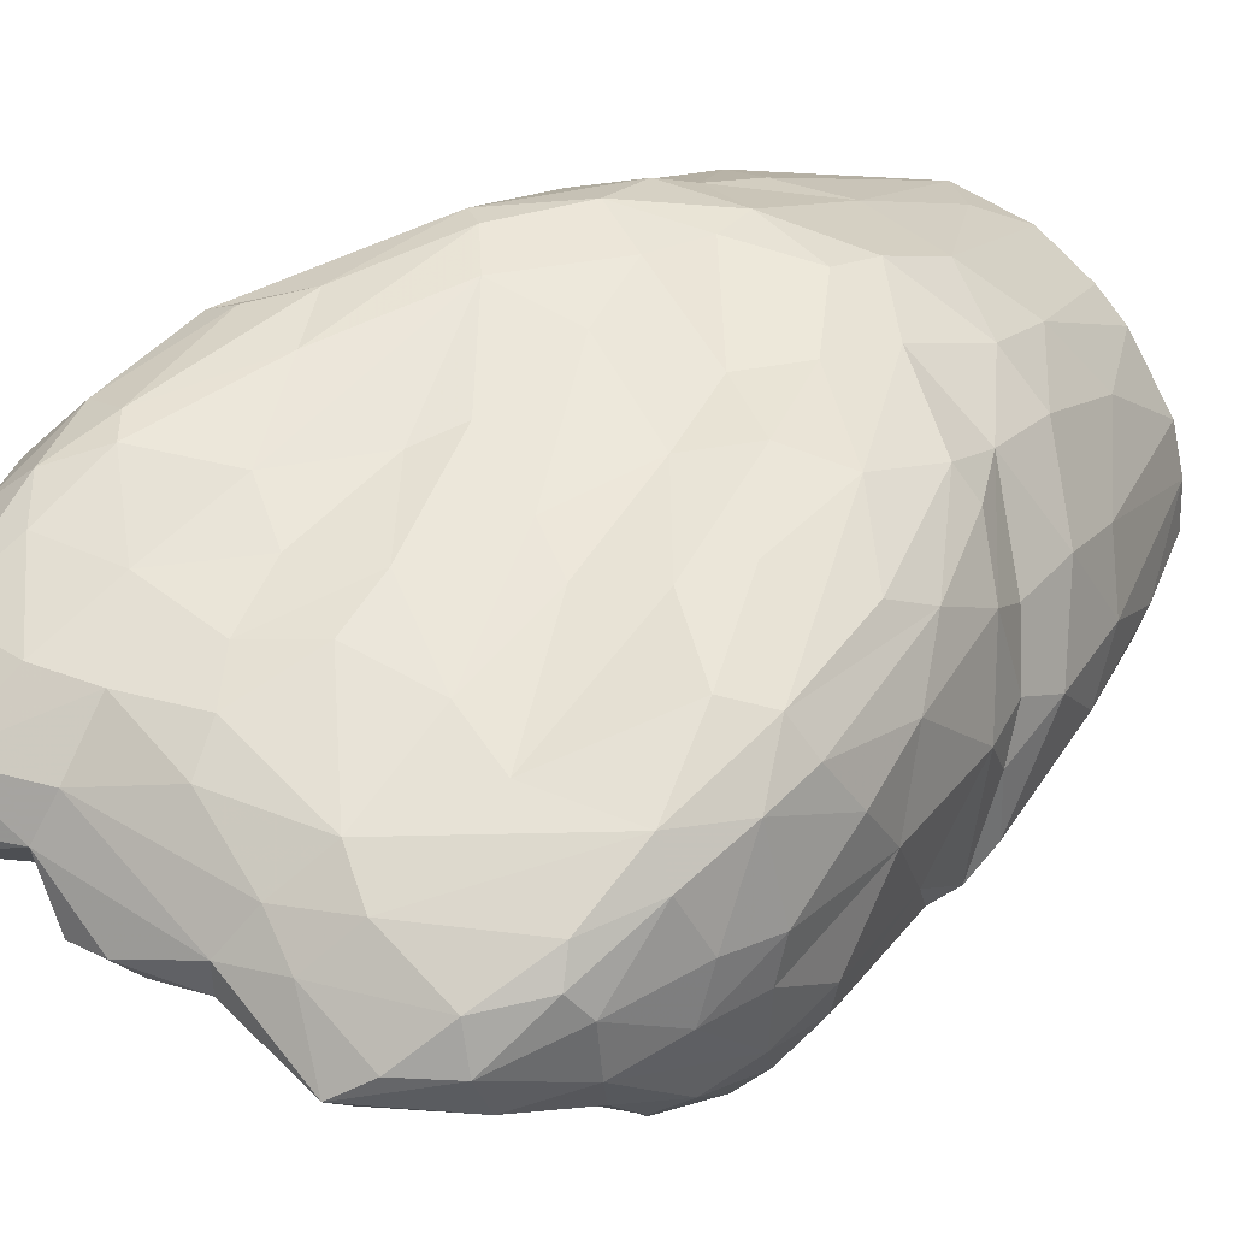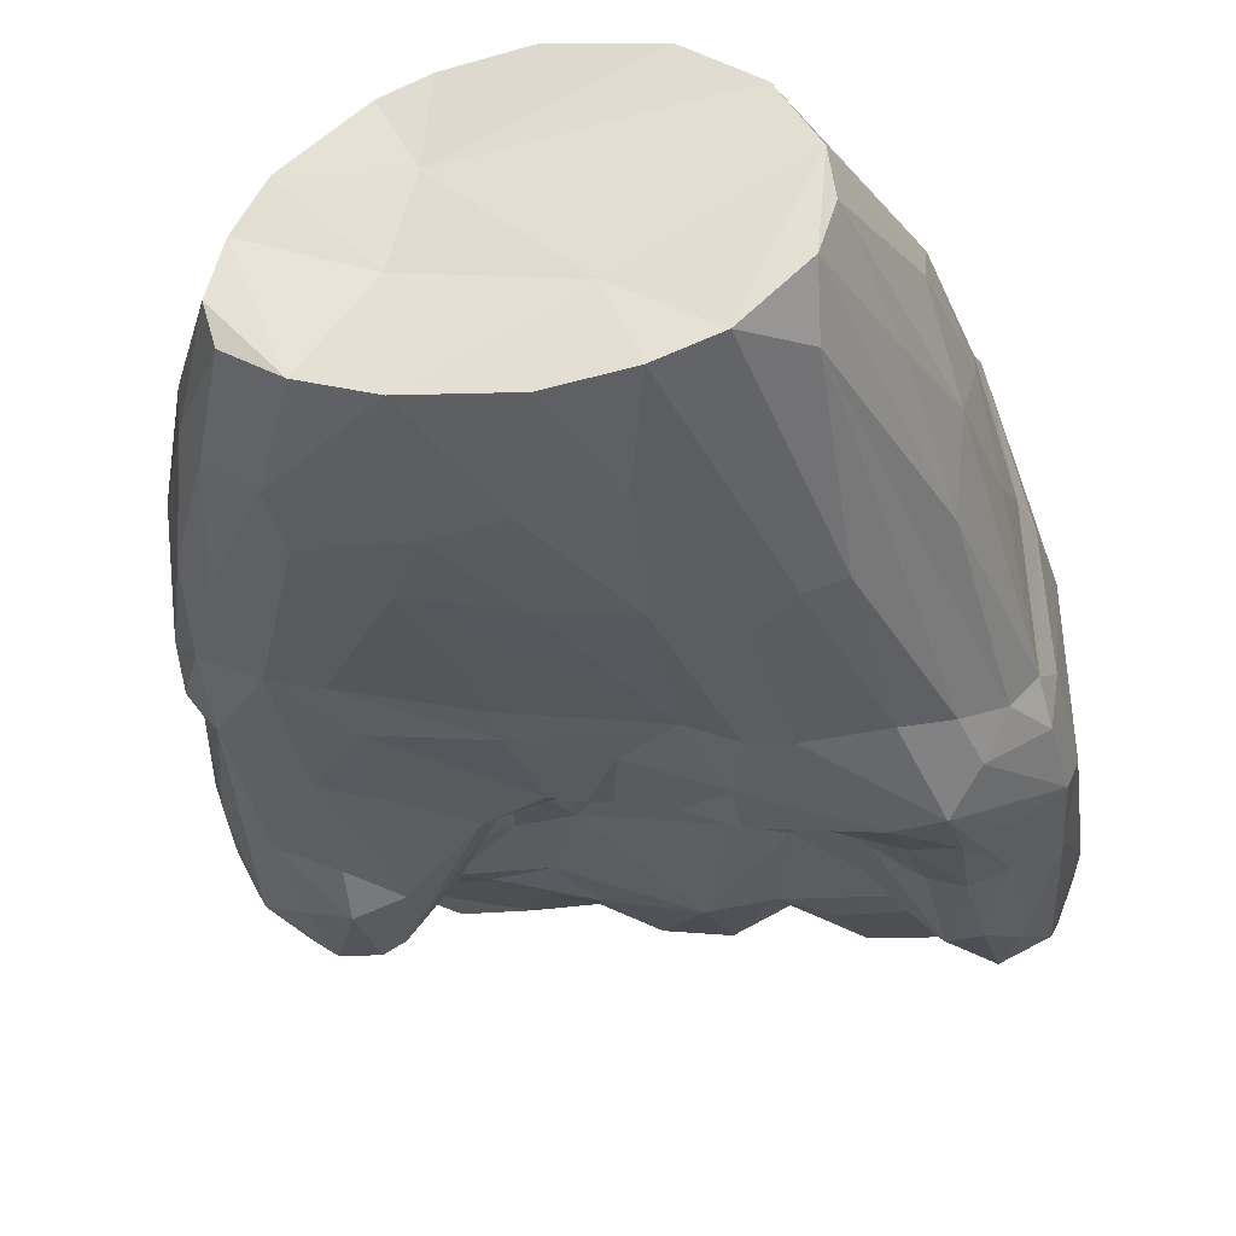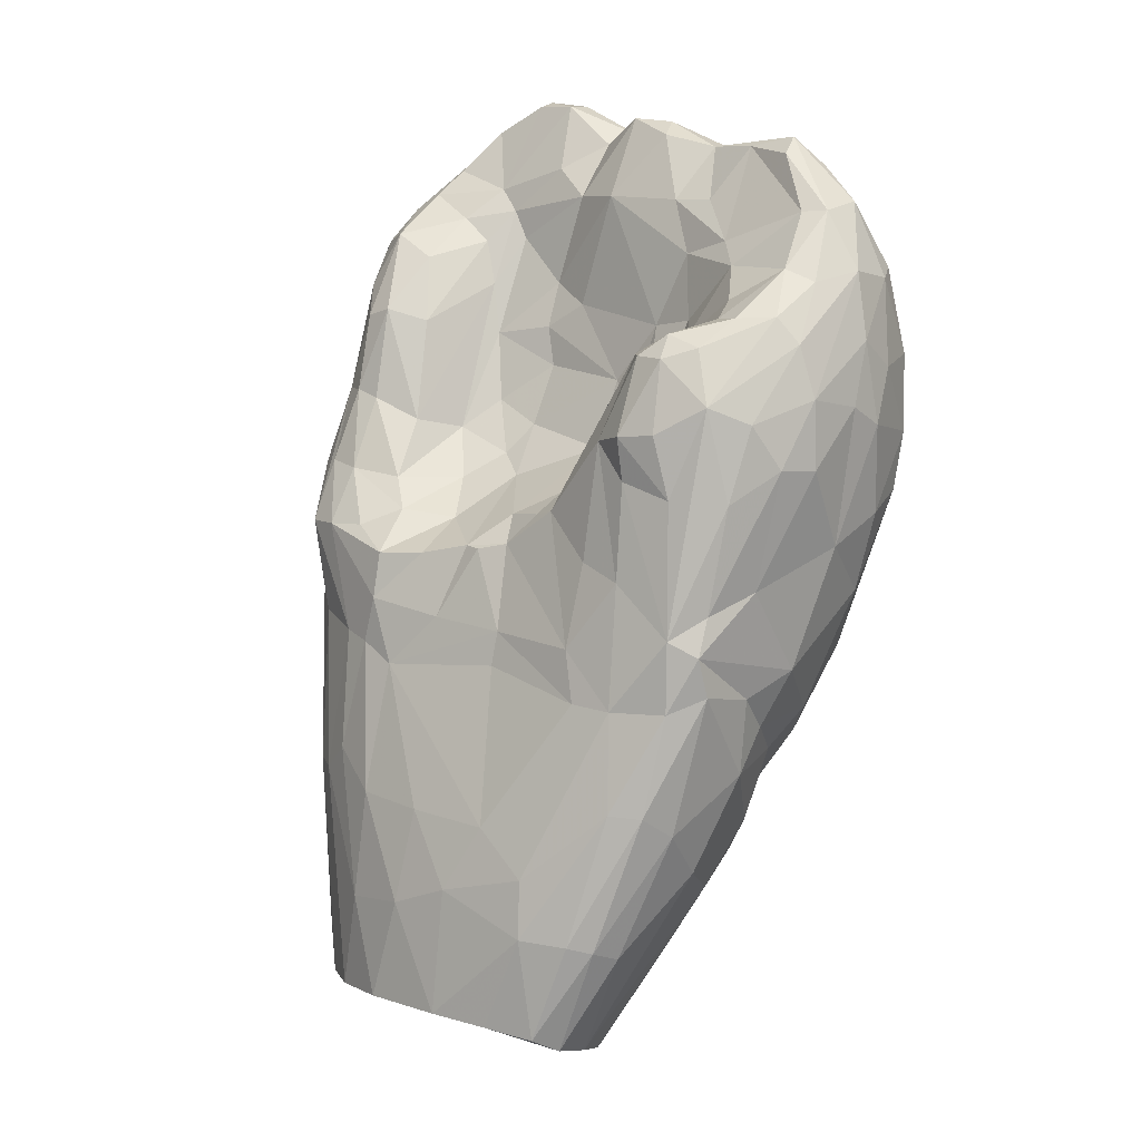
<metadata>
{"format":"obj","ext":"obj","renderer":"f3d","projection":"perspective","resolution":1024,"background":"white","views":[{"elev":56.6,"azim":42.3,"up":"+Y"},{"elev":-47.4,"azim":-173.3,"up":"+Y"},{"elev":10.4,"azim":52.4,"up":"+Z"}]}
</metadata>
<code>
v -2.236 -3.647 -11.99
v 1.31 -1.36 -13.24
v 4.176 -0.2978 -3.184
v -2.095 -0.0793 -2.012
v -3.389 -2.25 -10.07
v -4.026 1.267 -6.217
v 3.199 2.555 -3.702
v 3.27 1.523 -1.383
v -3.933 -2.191 -6.722
v 1.963 -1.467 -3.898
v -2.612 1.013 -9.557
v 2.169 -2.038 -13.06
v 0.3865 -2.165 -5.709
v 4.126 0.4647 -5.939
v -2.968 -3.354 -6.1
v 1.557 0.02604 -3.043
v -2.082 2.225 -2.709
v 4.098 -1.759 -7.719
v -2.819 -1.356 -2.283
v 3.14 1.504 -7.581
v -1.428 -1.737 -5.424
v -1.998 -1.616 -13.21
v -3.672 -0.5951 -1.387
v 3.079 -0.1642 -9.861
v -3.152 -1.751 -11.18
v 2.946 -2.27 -4.957
v 0.03823 1.795 -9.683
v -3.338 0.3779 -0.451
v 1.259 -2.917 -12.6
v 2.961 1.955 -1.603
v -0.5872 -4.264 -11.11
v 0.8807 1.501 -0.7243
v -0.5025 -3.105 -6.28
v 3.541 -0.8664 -2.855
v -3.025 1.443 -0.426
v -1.473 -2.779 -5.804
v -4.051 -0.7547 -7.237
v 0.877 0.009347 -3.149
v 0.9977 2.384 -3.566
v 0.9443 1.026 -0.6548
v 3.687 1.286 -6.686
v -2.231 1.64 -0.4502
v -0.8692 0.6253 -11.3
v 3.448 0.08774 -2.248
v -2.713 2.228 -5.402
v 3.808 -2.21 -6.956
v -4.213 1.388 -3.245
v -1.682 0.2728 -0.9821
v 1.92 2.074 -7.903
v -2.418 -2.313 -13.01
v 0.8267 -0.4832 -4.437
v 4.171 1.161 -4.339
v -4.28 -0.3946 -1.976
v 2.995 -2.404 -6.283
v 2.168 0.906 -9.645
v -1.145 1.763 -0.9317
v 3.95 -1.694 -3.936
v -0.6607 -3.576 -7.845
v 1.844 2.155 -1.68
v -0.3005 0.1209 -1.356
v -0.2951 2.461 -4.158
v -1.865 -3.872 -9.547
v 2.531 -2.556 -12.85
v -2.945 1.867 -7.865
v -3.26 -2.142 -3.144
v 2.518 -3.675 -11.04
v -2.059 1.911 -8.785
v -3.114 -2.452 -4.225
v 1.718 1.015 -0.6483
v 3.749 -2.037 -9.63
v -1.915 -1.403 -4.756
v -3.594 0.172 -8.725
v 0.03186 -4.38 -12.39
v 1.402 0.9316 -10.62
v -3.906 0.1683 -0.9381
v 1.218 -3.991 -10.61
v 0.3723 0.8608 -11.2
v -2.697 0.6643 -0.06435
v -1.046 -3.578 -6.954
v 4.105 -0.9449 -6.406
v -0.6892 -0.09895 -2.934
v -2.57 -3.386 -7.395
v -2.089 2.193 -7.175
v -4.34 0.2068 -2.177
v 3.479 -1.442 -10.3
v -0.01993 -3.203 -7.112
v -4.285 -1.839 -5.201
v -1.248 2.035 -8.454
v -1.136 1.324 -0.4967
v -1.649 -0.8793 -4.363
v -1.558 -4.016 -12.55
v 2.592 -1.768 -3.335
v -4.356 0.4417 -4.335
v -2.144 -2.059 -4.617
v 3.641 2.208 -4.551
v -3.973 -1.279 -2.09
v 3.18 0.1692 -8.875
v -2.907 -2.832 -11.26
v -3.018 2.283 -2.37
v -2.548 -2.922 -5.311
v 0.243 0.6979 -0.4824
v 3.282 -1.915 -3.347
v 1.645 2.453 -5.662
v -3.401 -1.487 -1.958
v 3.891 -0.8843 -7.897
v 1.373 -0.5809 -4.326
v 0.2305 1.979 -7.984
v -0.4073 2.325 -2.151
v 3.148 -2.646 -7.955
v 0.8258 0.3928 -1.389
v 1.022 1.568 -9.594
v -3.564 -2.297 -4.255
v 3.719 1.693 -2.408
v -3.197 -0.8928 -10.78
v 2.625 -3.53 -12.46
v -3.15 1.996 -1.356
v 1.994 -0.7825 -3.725
v -0.1141 -1.039 -13.43
v 4.377 -0.2005 -3.899
v 3.236 -2.969 -11.19
v 2.325 0.1349 -2.252
v -3.787 1.855 -2.525
v 0.2062 2.342 -5.452
v -1.226 -1.15 -13.37
v 3.272 0.748 -8.349
v -1.205 0.8019 -0.6243
v 3.589 2.236 -3.478
v -3.708 1.886 -5.569
v 2.39 -2.231 -4.475
v -3.251 -2.877 -9.338
v 3.183 2.447 -5.34
v -2.235 -0.5699 -2.68
v 1.983 -0.7152 -11.99
v -3.338 -3.052 -6.498
v 3.443 -2.166 -4.308
v -1.382 2.145 -1.757
v 2.032 -3.887 -12.37
v -2.917 -0.6049 -1.731
v 3.399 0.8962 -1.49
v -4.244 -0.3715 -6.207
v 0.713 1.876 -8.734
v 1.142 -1.349 -5.193
v 3.908 -0.08713 -7.603
v 2.821 -0.3435 -2.675
v -2.405 -3.413 -6.075
v 1.393 -2.032 -5.263
v -2.029 -0.6385 -3.405
v -0.979 2.242 -5.886
v -3.604 -2.713 -5.33
v 2.217 1.528 -8.865
v 0.7734 -2.558 -6.04
v -3.196 0.8829 -0.1884
v -0.8557 2.326 -2.745
v -4.018 -2.37 -6.202
v 0.9457 -2.017 -12.95
v -2.866 -2.078 -3.031
v 1.035 -2.913 -7.186
v 1.005 1.935 -1.257
v 0.3147 -0.2443 -3.954
v -1.042 1.653 -9.823
v -1.674 -3.604 -7.517
v 3.817 -2.229 -7.931
v -1.026 -0.3757 -3.835
v 1.497 -2.341 -5.516
v 3.787 -0.8909 -8.958
v 0.3866 -4.221 -10.96
v -1.346 -0.02927 -2.649
v -1.865 1.227 -10
v -3.894 1.946 -3.855
v 4.225 -1.16 -4.177
v -0.8781 -2.269 -5.905
v -0.5097 -3.291 -12.61
v 3.903 1.001 -2.287
v 4.092 -1.909 -7.172
v -3.387 1.63 -0.9948
v -3.563 -1.112 -9.556
v -4.114 -1.782 -4.052
v 3.25 -2.551 -11.34
v 1.131 2.212 -7.536
v 3.247 2.268 -2.595
v 0.008499 1.004 -0.2957
v -0.5705 -4.064 -9.613
v -2.428 -1.674 -3.199
v -0.6662 -1.329 -5.351
v 2.727 -3.14 -12.66
v 3.625 -2.052 -5.152
v 2.374 1.209 -0.5157
v -2.327 -0.9702 -12.19
v 2.346 -2.743 -7.232
v 4.403 -0.1881 -4.835
v 2.939 -0.759 -10.77
v -0.8696 -4.282 -12.49
v -2.123 1.48 -9.568
v -2.027 2.266 -4.155
v 3.109 0.6938 -1.514
v 3.969 1.363 -5.586
v 0.2017 1.557 -10.28
v 1.225 -4.186 -12.34
v -3.355 2.308 -3.834
v -0.5254 0.7584 -0.2471
v 1.275 0.2009 -11.63
v 1.975 -0.3365 -3.218
v -2.615 2.059 -7.692
v -3.49 2.246 -2.885
v -2.033 0.723 -0.0615
v 1.921 2.431 -3.314
v 2.945 -2.36 -4.357
v -4.336 -0.9262 -2.956
v -3.883 -0.839 -7.728
v 2.7 2.643 -4.964
v -2.112 1.096 -0.06084
v -3.621 -2.659 -6.831
v 3.914 -0.4709 -2.832
v -4.068 -0.7139 -1.618
v -1.234 -0.307 -3.279
v -1.08 -3.441 -6.319
v -3.132 -3.102 -7.153
v -1.699 0.7225 -10.83
v 1.209 2.277 -2.023
v -2.693 -0.05825 -1.301
v 2.112 0.4274 -10.63
v -3.207 2.014 -6.189
v -2.725 -2.396 -4.326
v 4.133 0.953 -3.193
v -1.402 -3.919 -9.158
v 2.888 1.977 -7.035
v 1.272 0.2395 -2.13
v -0.5736 -0.5327 -12.82
v 3.839 0.2784 -2.411
v 4.032 -1.714 -6.663
v -2.84 1.158 -9.113
v -0.1467 2.156 -1.583
v 4.372 -0.7678 -4.787
v 1.399 0.5413 -1.384
v -4.152 0.7923 -2.092
v 3.107 -1.637 -3.047
v -2.286 -3.386 -12.74
v 3.365 -2.834 -9.281
v -0.9959 1.831 -9.244
v 0.4221 -0.6944 -4.896
v 3.157 -0.8228 -2.886
v -3.317 -0.1633 -9.786
v 2.496 0.955 -0.7439
v -1.152 -1.156 -5.086
v 0.3949 -2.78 -6.137
v 2.414 -3.571 -10.26
v 3.596 -1.538 -3.203
v -1.224 2.207 -5.263
v 3.678 -2.498 -9.32
v -3.666 0.3444 -8.487
v -1.204 -3.63 -7.6
v 0.5496 2.175 -6.837
v -1.081 0.2073 -1.383
v 2.573 -2.814 -7.93
v -4.041 1.645 -5.44
v -3.667 -1.803 -2.709
v 0.9021 2.35 -5.12
v 3.047 -3.273 -11.09
v -2.306 -3.699 -9.527
v 2.599 1.187 -8.886
v 2.355 -2.454 -6.087
v -4.146 -2.289 -5.322
v -1.872 -2.593 -5.399
v -0.948 2.156 -7.398
v 1.623 -3.641 -9.703
v -4.12 -1.827 -6.383
v 1.078 -2.266 -5.617
v -2.708 0.8849 0.003481
v -1.833 -3.278 -6.034
v 2.691 1.518 -0.9089
v -2.475 -2.895 -12.89
v -0.97 -0.7801 -4.674
v -3.771 0.6614 -0.8738
v -3.098 -2.907 -5.25
v 1.044 -3.021 -7.651
v 3.61 2.065 -5.362
v -3.713 -1.64 -8.598
v -0.1157 2.479 -3.29
v -2.497 -0.5054 -2.057
v 0.4471 -3.923 -9.665
v 0.1359 -2.776 -6.121
v -1.179 2.31 -3.688
v 4.001 1.508 -3.592
v 0.7961 -1.162 -13.32
v 2.389 -0.7641 -3.3
v -2.157 2.054 -1.499
v 4.265 0.6376 -4.059
v -3.657 -0.1289 -1.032
v -3.047 2.417 -3.498
v 3.654 -0.4176 -8.389
v 2.829 -1.932 -3.334
v 3.458 2.015 -2.288
v 4.159 -1.49 -5.203
v -2.342 -0.0928 -1.613
v 1.967 0.3282 -1.935
v -2.377 0.1886 -10.99
v 1.621 1.75 -1.003
v 1.559 -0.781 -4.502
v 2 2.424 -6.379
g Group26033
f 172 50 155
f 133 191 12
f 61 248 282
f 58 265 275
f 1 212 130
f 250 6 64
f 9 209 277
f 89 32 56
f 108 219 278
f 233 293 230
f 173 3 119
f 144 202 241
f 87 208 93
f 227 60 38
f 281 13 184
f 263 223 100
f 114 188 22
f 252 264 123
f 29 155 12
f 254 275 265
f 146 92 10
f 46 26 54
f 283 127 113
f 41 20 276
f 149 15 112
f 212 9 130
f 144 241 44
f 69 40 234
f 128 199 222
f 235 175 122
f 63 85 178
f 66 115 258
f 132 183 94
f 175 273 152
f 12 2 133
f 197 43 160
f 13 240 184
f 90 163 147
f 50 22 155
f 284 118 77
f 23 104 138
f 256 96 177
f 143 14 80
f 196 95 52
f 5 9 277
f 22 50 114
f 57 186 46
f 285 92 241
f 150 111 49
f 284 77 201
f 28 288 220
f 89 181 32
f 91 50 172
f 192 31 62
f 113 127 292
f 158 219 232
f 246 109 265
f 73 192 172
f 295 195 69
f 30 270 8
f 269 216 36
f 225 161 62
f 34 247 213
f 44 34 213
f 122 116 204
f 153 108 278
f 36 216 171
f 132 94 71
f 140 6 250
f 93 84 47
f 38 106 16
f 272 240 159
f 206 219 7
f 252 257 103
f 48 205 220
f 167 253 4
f 20 41 125
f 143 41 14
f 35 268 42
f 126 205 48
f 124 22 296
f 155 22 124
f 8 187 139
f 173 139 229
f 83 45 194
f 286 17 99
f 293 46 230
f 238 109 246
f 255 93 47
f 169 199 128
f 253 200 126
f 110 101 60
f 226 49 131
f 206 7 210
f 271 5 25
f 1 130 237
f 202 16 298
f 146 10 298
f 196 52 14
f 224 119 287
f 214 104 23
f 288 28 75
f 164 261 129
f 245 281 86
f 55 111 150
f 55 260 125
f 286 99 116
f 42 286 116
f 213 247 57
f 3 170 119
f 79 58 86
f 79 145 161
f 297 30 59
f 7 59 180
f 253 60 200
f 60 253 167
f 123 148 61
f 39 278 219
f 82 161 15
f 15 262 134
f 29 12 63
f 12 191 63
f 64 231 250
f 124 296 218
f 138 104 19
f 156 223 94
f 137 115 66
f 66 76 198
f 64 193 231
f 222 45 203
f 156 65 68
f 112 256 177
f 32 40 187
f 270 30 297
f 70 165 18
f 238 66 258
f 71 263 21
f 184 240 272
f 176 209 72
f 25 114 50
f 198 166 73
f 73 31 192
f 55 74 111
f 24 221 55
f 214 288 75
f 208 84 93
f 280 58 182
f 166 31 73
f 77 43 197
f 77 197 74
f 220 78 28
f 152 268 35
f 86 281 79
f 216 33 171
f 143 80 174
f 230 46 174
f 60 81 38
f 159 163 272
f 161 82 62
f 259 217 1
f 67 64 203
f 107 239 88
f 53 75 84
f 273 175 235
f 63 191 85
f 24 55 97
f 189 151 157
f 254 189 157
f 212 154 9
f 9 266 37
f 88 67 83
f 194 248 83
f 211 89 42
f 89 56 42
f 147 71 90
f 71 21 244
f 91 259 1
f 91 1 237
f 92 164 129
f 291 102 236
f 93 6 140
f 87 93 140
f 71 94 263
f 94 223 263
f 95 127 283
f 7 131 210
f 96 208 177
f 214 75 53
f 165 24 97
f 125 41 143
f 50 271 25
f 91 237 50
f 45 222 199
f 194 45 289
f 100 68 274
f 145 15 161
f 40 101 110
f 181 40 32
f 102 291 207
f 135 57 102
f 49 179 299
f 131 49 299
f 256 104 96
f 156 104 65
f 105 18 165
f 97 290 165
f 106 38 51
f 240 142 298
f 107 27 239
f 49 111 141
f 153 136 108
f 158 232 56
f 54 109 46
f 109 162 46
f 16 227 38
f 295 121 195
f 111 74 197
f 111 27 141
f 68 65 112
f 112 274 68
f 292 8 113
f 173 8 139
f 176 72 114
f 11 242 72
f 120 115 185
f 185 115 137
f 122 175 116
f 35 42 116
f 10 117 298
f 10 92 285
f 155 124 118
f 77 228 43
f 80 14 190
f 190 14 287
f 120 185 178
f 249 70 18
f 16 121 227
f 16 202 121
f 235 122 47
f 47 169 255
f 123 61 39
f 103 257 206
f 124 43 228
f 43 124 218
f 290 97 125
f 55 125 97
f 200 89 126
f 89 205 126
f 127 7 180
f 127 95 7
f 64 6 255
f 93 255 6
f 54 26 129
f 135 186 57
f 130 5 98
f 130 9 5
f 95 131 7
f 20 131 276
f 279 138 19
f 167 4 147
f 2 201 133
f 55 221 74
f 82 217 259
f 82 15 217
f 129 26 207
f 207 291 129
f 56 232 136
f 56 136 42
f 29 63 137
f 198 73 172
f 294 138 279
f 23 138 220
f 139 44 229
f 121 44 195
f 37 140 250
f 37 266 140
f 141 27 107
f 179 252 103
f 146 298 142
f 13 142 240
f 290 125 143
f 174 105 143
f 144 44 121
f 121 202 144
f 274 145 100
f 36 100 269
f 13 267 142
f 189 164 151
f 147 132 71
f 132 147 4
f 264 83 148
f 123 264 148
f 262 154 134
f 177 208 87
f 150 49 226
f 260 20 125
f 267 13 151
f 151 13 281
f 75 28 152
f 28 78 152
f 153 17 136
f 282 248 194
f 262 87 154
f 266 87 140
f 155 2 12
f 155 118 284
f 183 156 94
f 104 156 19
f 245 86 157
f 157 86 58
f 56 32 158
f 32 187 297
f 51 38 159
f 159 38 81
f 43 168 160
f 239 67 88
f 58 79 251
f 182 58 251
f 18 162 249
f 174 18 105
f 147 163 215
f 159 215 163
f 151 164 267
f 92 146 164
f 85 24 165
f 70 85 165
f 182 166 280
f 76 166 198
f 167 147 215
f 81 60 167
f 64 67 193
f 160 193 67
f 169 122 204
f 47 122 169
f 3 57 170
f 293 57 46
f 21 36 171
f 244 21 184
f 172 155 29
f 29 198 172
f 113 8 173
f 283 113 224
f 46 162 174
f 174 162 18
f 152 35 175
f 175 35 116
f 5 176 25
f 176 114 25
f 149 112 177
f 87 262 177
f 178 85 70
f 120 178 70
f 49 141 179
f 141 107 179
f 30 180 59
f 30 8 292
f 181 101 40
f 200 60 101
f 166 182 31
f 31 225 62
f 19 156 183
f 279 19 183
f 171 281 184
f 171 184 21
f 63 185 137
f 63 178 185
f 186 207 26
f 26 46 186
f 40 69 187
f 187 243 139
f 11 168 296
f 242 11 296
f 261 164 189
f 109 54 189
f 190 287 119
f 233 119 170
f 221 24 191
f 191 24 85
f 91 192 62
f 192 91 172
f 168 11 193
f 160 168 193
f 194 289 17
f 17 282 194
f 139 195 44
f 139 243 195
f 41 196 14
f 41 276 196
f 111 197 27
f 27 197 160
f 29 137 198
f 66 198 137
f 169 204 199
f 17 289 99
f 101 181 200
f 200 181 89
f 221 201 74
f 201 77 74
f 241 202 285
f 298 117 202
f 67 203 83
f 83 203 45
f 99 289 204
f 204 116 99
f 211 205 89
f 205 78 220
f 206 257 39
f 219 206 39
f 186 135 207
f 207 135 102
f 208 214 53
f 208 53 84
f 37 250 209
f 9 37 209
f 206 210 103
f 103 299 179
f 268 205 211
f 268 211 42
f 217 212 1
f 212 134 154
f 213 57 3
f 173 229 3
f 96 104 214
f 96 214 208
f 81 167 215
f 159 81 215
f 216 79 33
f 216 145 79
f 15 134 217
f 134 212 217
f 168 218 296
f 43 218 168
f 219 59 7
f 219 158 59
f 4 294 132
f 253 294 4
f 191 133 221
f 133 201 221
f 255 222 64
f 203 64 222
f 223 156 68
f 223 68 100
f 113 173 224
f 173 119 224
f 182 251 225
f 182 225 31
f 20 150 226
f 20 226 131
f 110 60 227
f 40 110 234
f 118 228 77
f 124 228 118
f 3 229 213
f 44 213 229
f 233 230 80
f 80 230 174
f 72 231 11
f 231 193 11
f 108 136 232
f 232 219 108
f 233 80 190
f 233 190 119
f 295 110 227
f 227 121 295
f 84 235 47
f 84 273 235
f 247 34 236
f 236 241 92
f 50 237 271
f 237 130 98
f 238 249 162
f 109 238 162
f 27 160 239
f 160 67 239
f 240 298 51
f 51 159 240
f 241 34 44
f 236 34 241
f 72 242 114
f 242 296 114
f 69 243 187
f 195 243 69
f 71 244 90
f 163 90 272
f 245 157 151
f 281 245 151
f 76 66 246
f 246 66 238
f 247 102 57
f 236 102 247
f 248 61 148
f 248 148 83
f 120 70 249
f 238 258 249
f 250 231 72
f 72 209 250
f 79 161 251
f 251 161 225
f 179 107 252
f 107 264 252
f 126 48 253
f 294 253 48
f 254 265 109
f 109 189 254
f 255 169 128
f 255 128 222
f 65 104 256
f 65 256 112
f 39 257 123
f 252 123 257
f 249 258 120
f 120 258 115
f 91 62 259
f 62 82 259
f 55 150 260
f 20 260 150
f 54 261 189
f 54 129 261
f 177 262 149
f 149 262 15
f 21 263 36
f 36 263 100
f 107 88 264
f 264 88 83
f 265 58 280
f 246 265 76
f 154 87 266
f 154 266 9
f 267 164 146
f 142 267 146
f 78 205 268
f 78 268 152
f 145 216 269
f 269 100 145
f 270 187 8
f 270 297 187
f 237 98 271
f 271 98 5
f 272 90 244
f 244 184 272
f 84 75 273
f 75 152 273
f 15 274 112
f 15 145 274
f 254 157 275
f 58 275 157
f 276 95 196
f 95 276 131
f 277 209 176
f 5 277 176
f 39 61 278
f 61 153 278
f 294 279 132
f 279 183 132
f 76 265 280
f 280 166 76
f 33 79 281
f 171 33 281
f 153 282 17
f 61 282 153
f 95 283 52
f 52 283 224
f 201 2 284
f 155 284 2
f 117 285 202
f 10 285 117
f 17 286 136
f 286 42 136
f 52 287 14
f 224 287 52
f 23 288 214
f 23 220 288
f 199 204 289
f 289 45 199
f 105 165 290
f 105 290 143
f 291 236 92
f 291 92 129
f 30 292 180
f 180 292 127
f 233 170 293
f 170 57 293
f 294 220 138
f 48 220 294
f 234 295 69
f 295 234 110
f 296 22 188
f 296 188 114
f 32 297 158
f 158 297 59
f 298 16 106
f 298 106 51
f 131 299 210
f 210 299 103

</code>
